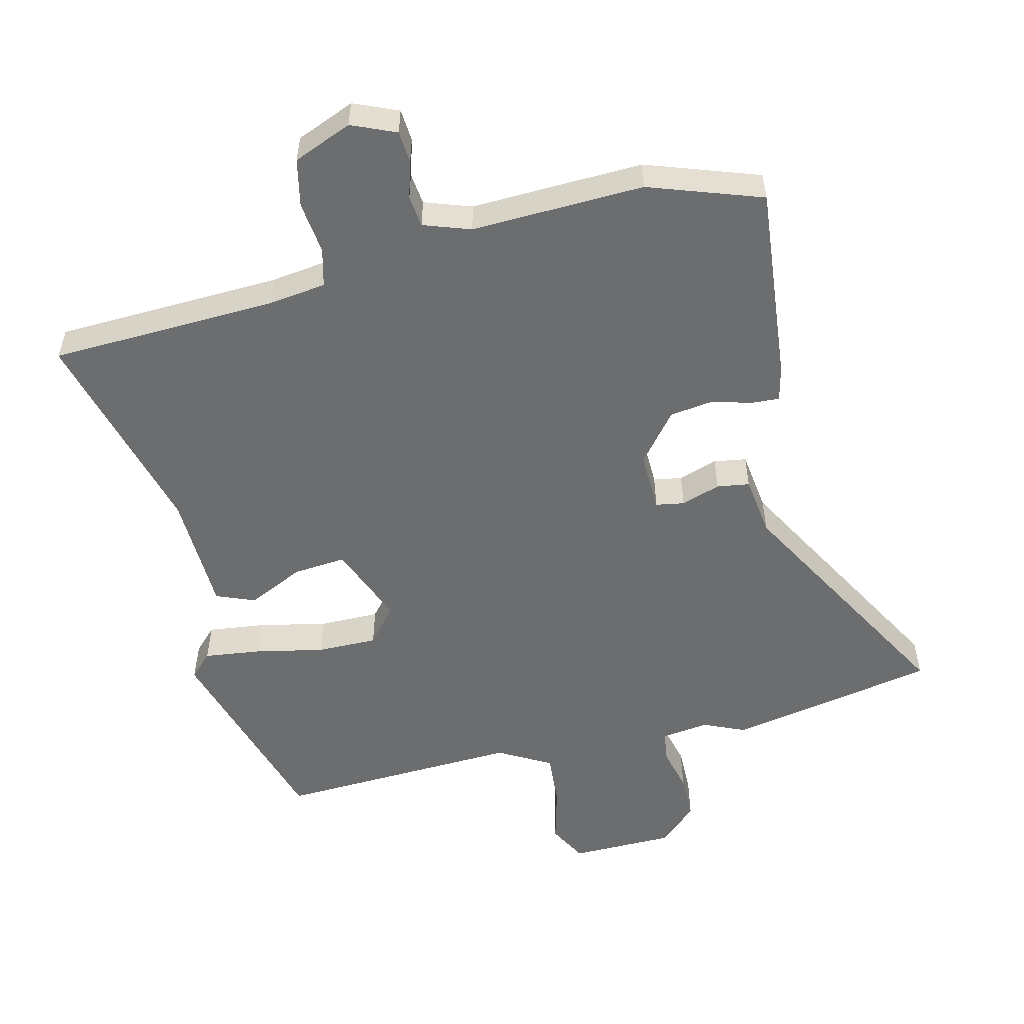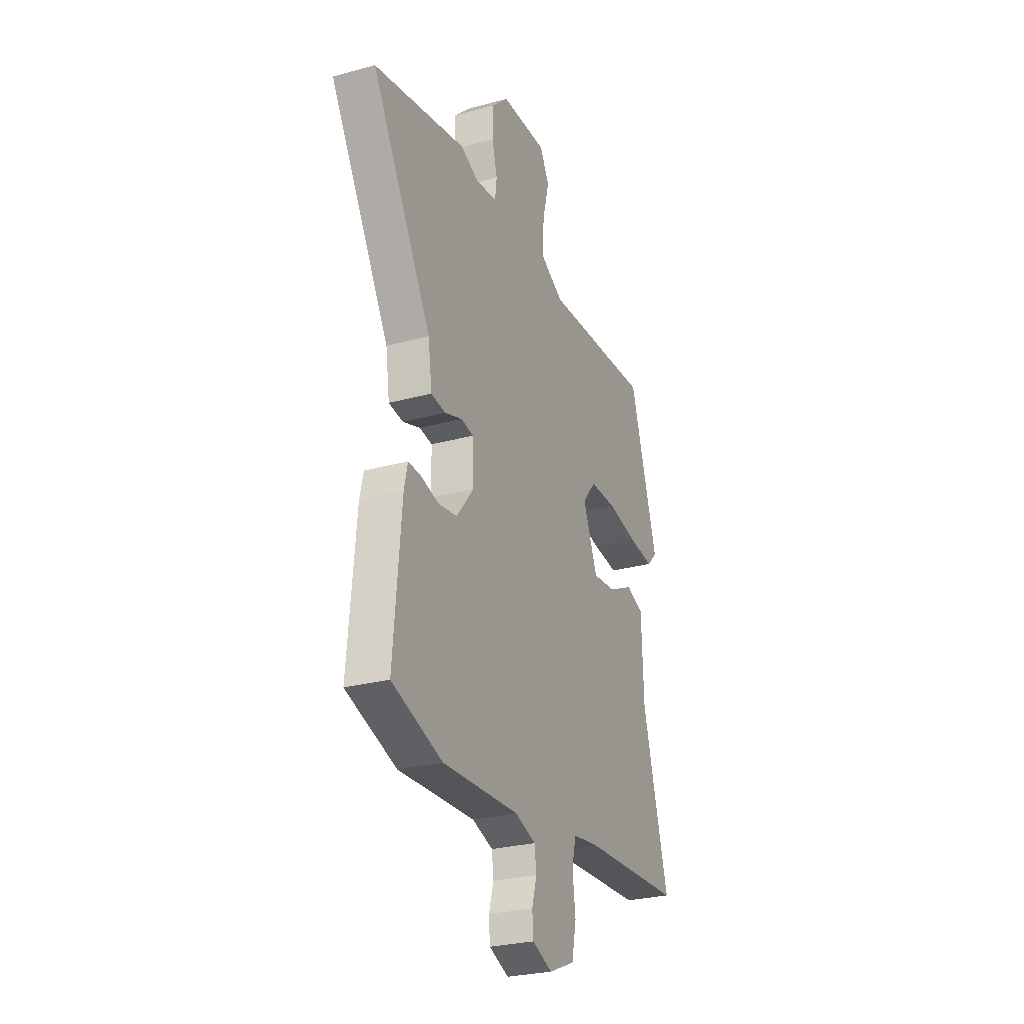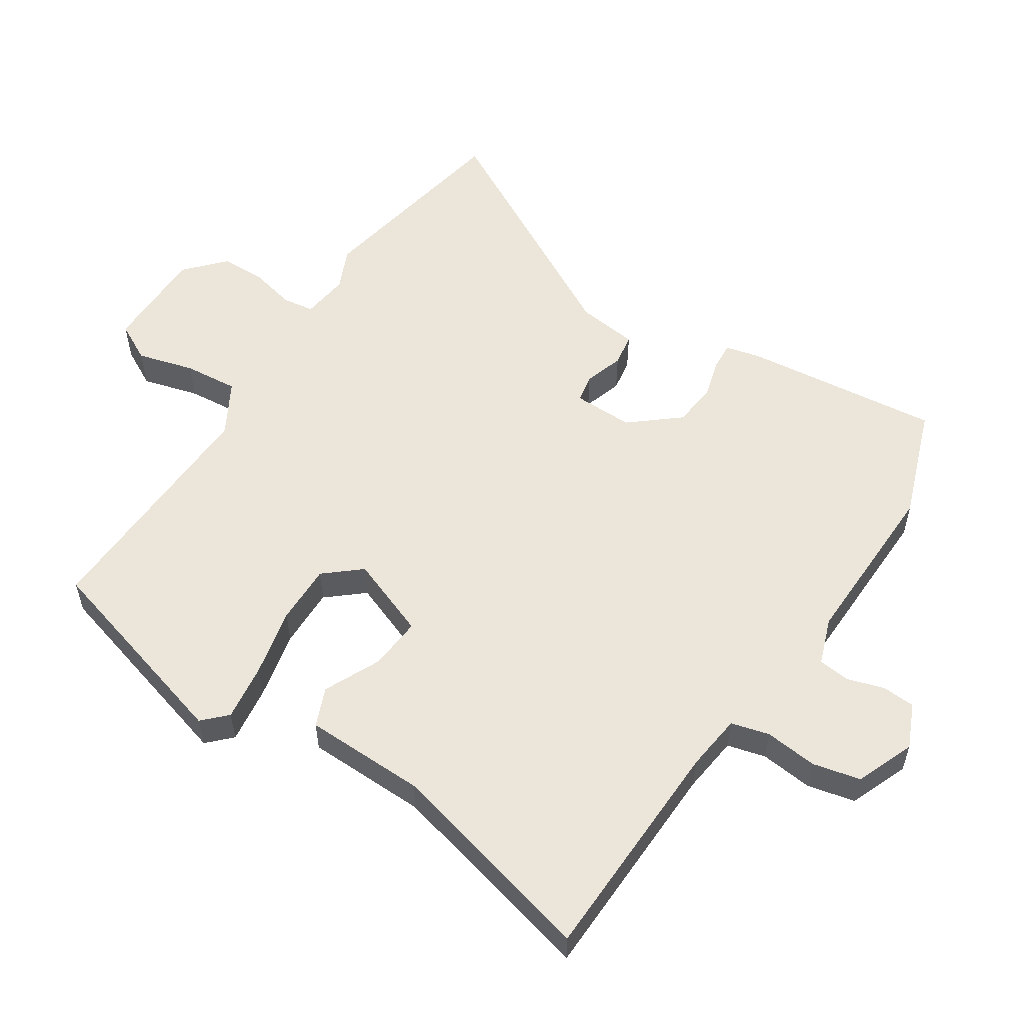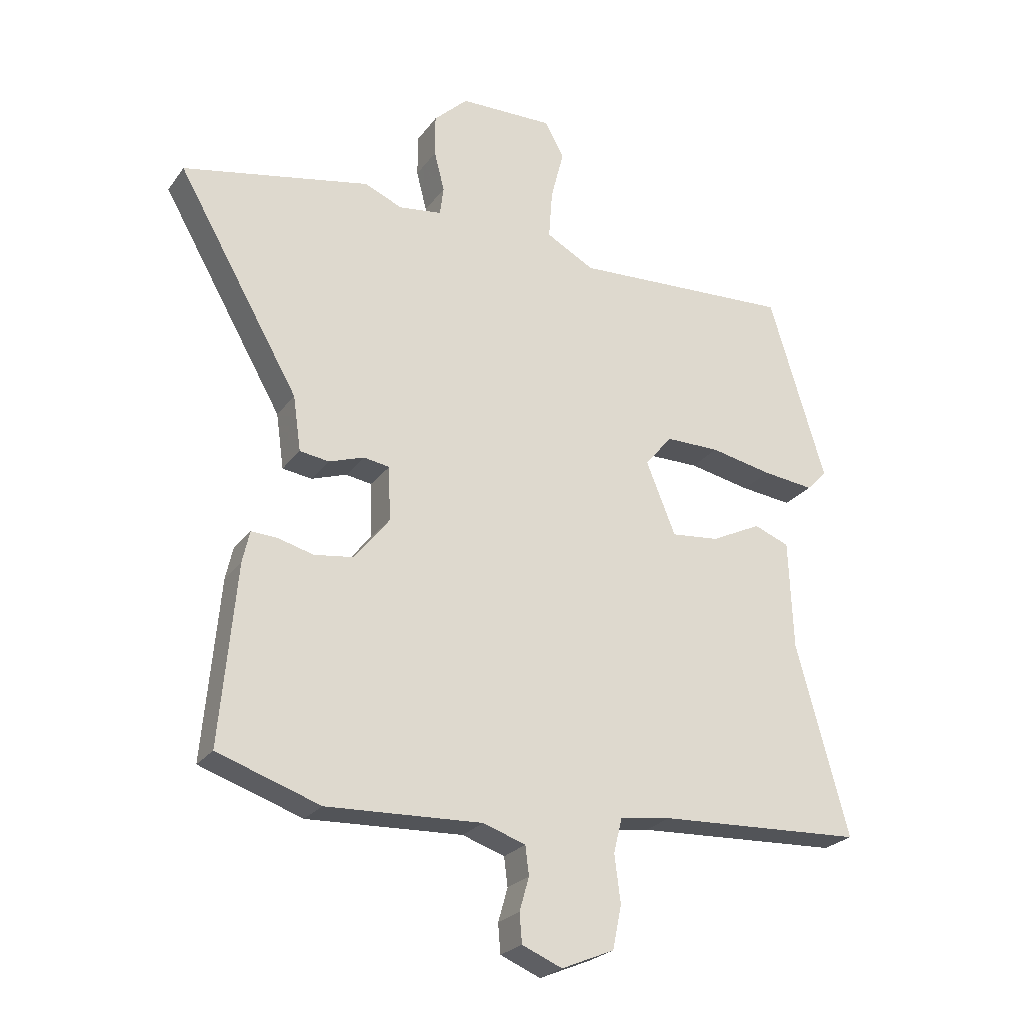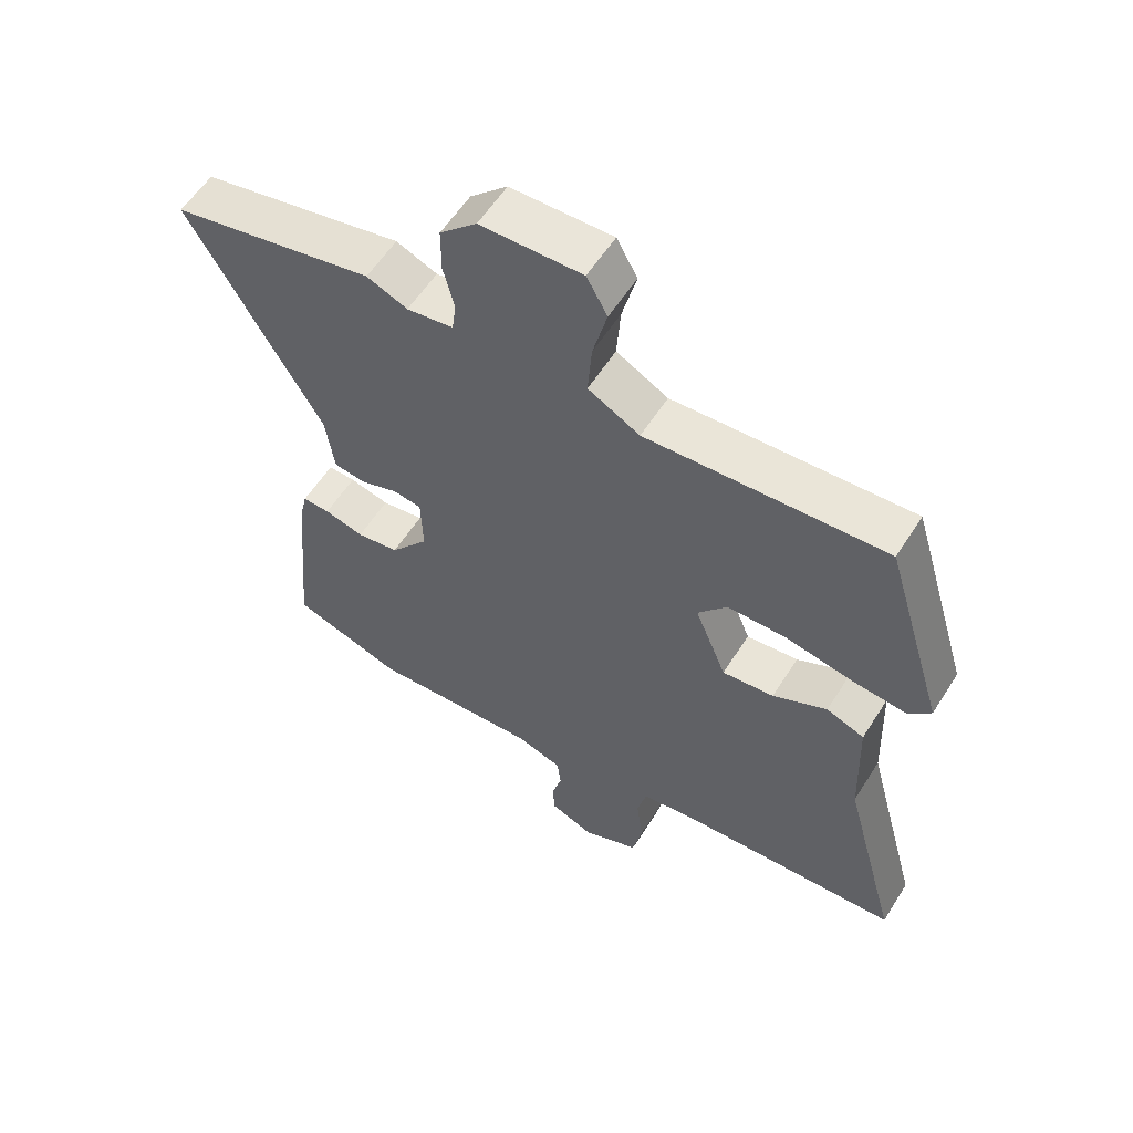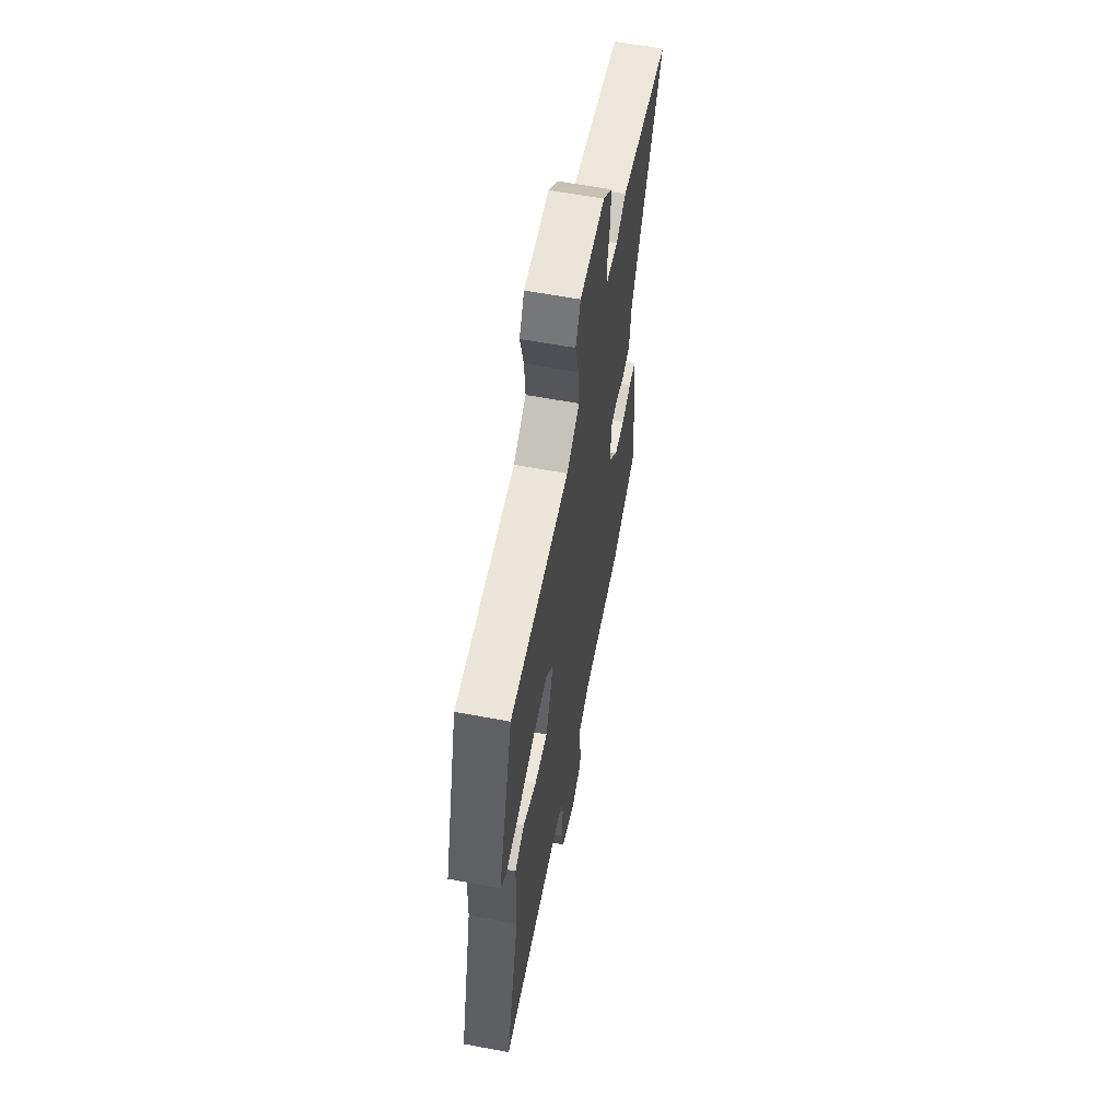
<metadata>
{"format":"obj","ext":"obj","renderer":"f3d","projection":"perspective","resolution":1024,"background":"white","views":[{"elev":-53.9,"azim":-166.8,"up":"+Y"},{"elev":-27.1,"azim":-66.9,"up":"+Z"},{"elev":55.5,"azim":122.1,"up":"+Y"},{"elev":-24.6,"azim":-27.3,"up":"+Z"},{"elev":57.8,"azim":32.1,"up":"+Z"},{"elev":60.8,"azim":100.8,"up":"+Z"}]}
</metadata>
<code>
v -0.658 0.07 0.468
v -0.344 0.07 0.531
v -0.281 0.07 0.504
v -0.209 0.07 0.514
v -0.203 0.07 0.562
v -0.22 0.07 0.629
v -0.22 0.07 0.699
v -0.163 0.07 0.753
v -0.006 0.07 0.756
v 0.026 0.07 0.698
v 0.004 0.07 0.612
v -0.002 0.07 0.53
v 0.078 0.07 0.486
v 0.447 0.07 0.505
v 0.541 0.07 0.196
v 0.507 0.07 0.161
v 0.421 0.07 0.171
v 0.317 0.07 0.192
v 0.226 0.07 0.192
v 0.181 0.07 0.137
v 0.23 0.07 0.016
v 0.31 0.07 0.024
v 0.394 0.07 0.065
v 0.453 0.07 0.042
v 0.46 0.07 -0.14
v 0.547 0.07 -0.46
v 0.203 0.07 -0.476
v 0.117 0.07 -0.488
v 0.103 0.07 -0.546
v 0.113 0.07 -0.625
v 0.098 0.07 -0.697
v 0.01 0.07 -0.734
v -0.057 0.07 -0.706
v -0.061 0.07 -0.657
v -0.045 0.07 -0.601
v -0.051 0.07 -0.553
v -0.122 0.07 -0.529
v -0.382 0.07 -0.54
v -0.553 0.07 -0.482
v -0.526 0.07 -0.184
v -0.514 0.07 -0.131
v -0.472 0.07 -0.133
v -0.411 0.07 -0.149
v -0.346 0.07 -0.14
v -0.287 0.07 -0.066
v -0.29 0.07 0.025
v -0.333 0.07 0.032
v -0.392 0.07 0.012
v -0.441 0.07 0.019
v -0.454 0.07 0.111
v -0.658 0 0.468
v -0.344 0 0.531
v -0.281 0 0.504
v -0.209 0 0.514
v -0.203 0 0.562
v -0.22 0 0.629
v -0.22 0 0.699
v -0.163 0 0.753
v -0.006 0 0.756
v 0.026 0 0.698
v 0.004 0 0.612
v -0.002 0 0.53
v 0.078 0 0.486
v 0.447 0 0.505
v 0.541 0 0.196
v 0.507 0 0.161
v 0.421 0 0.171
v 0.317 0 0.192
v 0.226 0 0.192
v 0.181 0 0.137
v 0.23 0 0.016
v 0.31 0 0.024
v 0.394 0 0.065
v 0.453 0 0.042
v 0.46 0 -0.14
v 0.547 0 -0.46
v 0.203 0 -0.476
v 0.117 0 -0.488
v 0.103 0 -0.546
v 0.113 0 -0.625
v 0.098 0 -0.697
v 0.01 0 -0.734
v -0.057 0 -0.706
v -0.061 0 -0.657
v -0.045 0 -0.601
v -0.051 0 -0.553
v -0.122 0 -0.529
v -0.382 0 -0.54
v -0.553 0 -0.482
v -0.526 0 -0.184
v -0.514 0 -0.131
v -0.472 0 -0.133
v -0.411 0 -0.149
v -0.346 0 -0.14
v -0.287 0 -0.066
v -0.29 0 0.025
v -0.333 0 0.032
v -0.392 0 0.012
v -0.441 0 0.019
v -0.454 0 0.111
f 47 48 49 50
f 46 47 50 1
f 40 41 42 43
f 40 43 44
f 37 38 39 40
f 36 37 40 44
f 32 33 34 35
f 32 35 36
f 29 30 31 32
f 28 29 32 36
f 25 26 27
f 25 27 28
f 22 23 24 25
f 21 22 25 28
f 20 21 28 36
f 15 16 17 18
f 13 14 15 18
f 12 13 18 19
f 8 9 10 11
f 8 11 12
f 5 6 7 8
f 4 5 8 12
f 3 4 12 19
f 46 1 2 3
f 45 46 3 19
f 20 36 44 45
f 19 20 45
f 100 99 98 97
f 51 100 97 96
f 93 92 91 90
f 94 93 90
f 90 89 88 87
f 94 90 87 86
f 85 84 83 82
f 86 85 82
f 82 81 80 79
f 86 82 79 78
f 77 76 75
f 78 77 75
f 75 74 73 72
f 78 75 72 71
f 86 78 71 70
f 68 67 66 65
f 68 65 64 63
f 69 68 63 62
f 61 60 59 58
f 62 61 58
f 58 57 56 55
f 62 58 55 54
f 69 62 54 53
f 53 52 51 96
f 69 53 96 95
f 95 94 86 70
f 95 70 69
f 1 51 52 2
f 2 52 53 3
f 3 53 54 4
f 4 54 55 5
f 5 55 56 6
f 6 56 57 7
f 7 57 58 8
f 8 58 59 9
f 9 59 60 10
f 10 60 61 11
f 11 61 62 12
f 12 62 63 13
f 13 63 64 14
f 14 64 65 15
f 15 65 66 16
f 16 66 67 17
f 17 67 68 18
f 18 68 69 19
f 19 69 70 20
f 20 70 71 21
f 21 71 72 22
f 22 72 73 23
f 23 73 74 24
f 24 74 75 25
f 25 75 76 26
f 26 76 77 27
f 27 77 78 28
f 28 78 79 29
f 29 79 80 30
f 30 80 81 31
f 31 81 82 32
f 32 82 83 33
f 33 83 84 34
f 34 84 85 35
f 35 85 86 36
f 36 86 87 37
f 37 87 88 38
f 38 88 89 39
f 39 89 90 40
f 40 90 91 41
f 41 91 92 42
f 42 92 93 43
f 43 93 94 44
f 44 94 95 45
f 45 95 96 46
f 46 96 97 47
f 47 97 98 48
f 48 98 99 49
f 49 99 100 50
f 50 100 51 1

</code>
